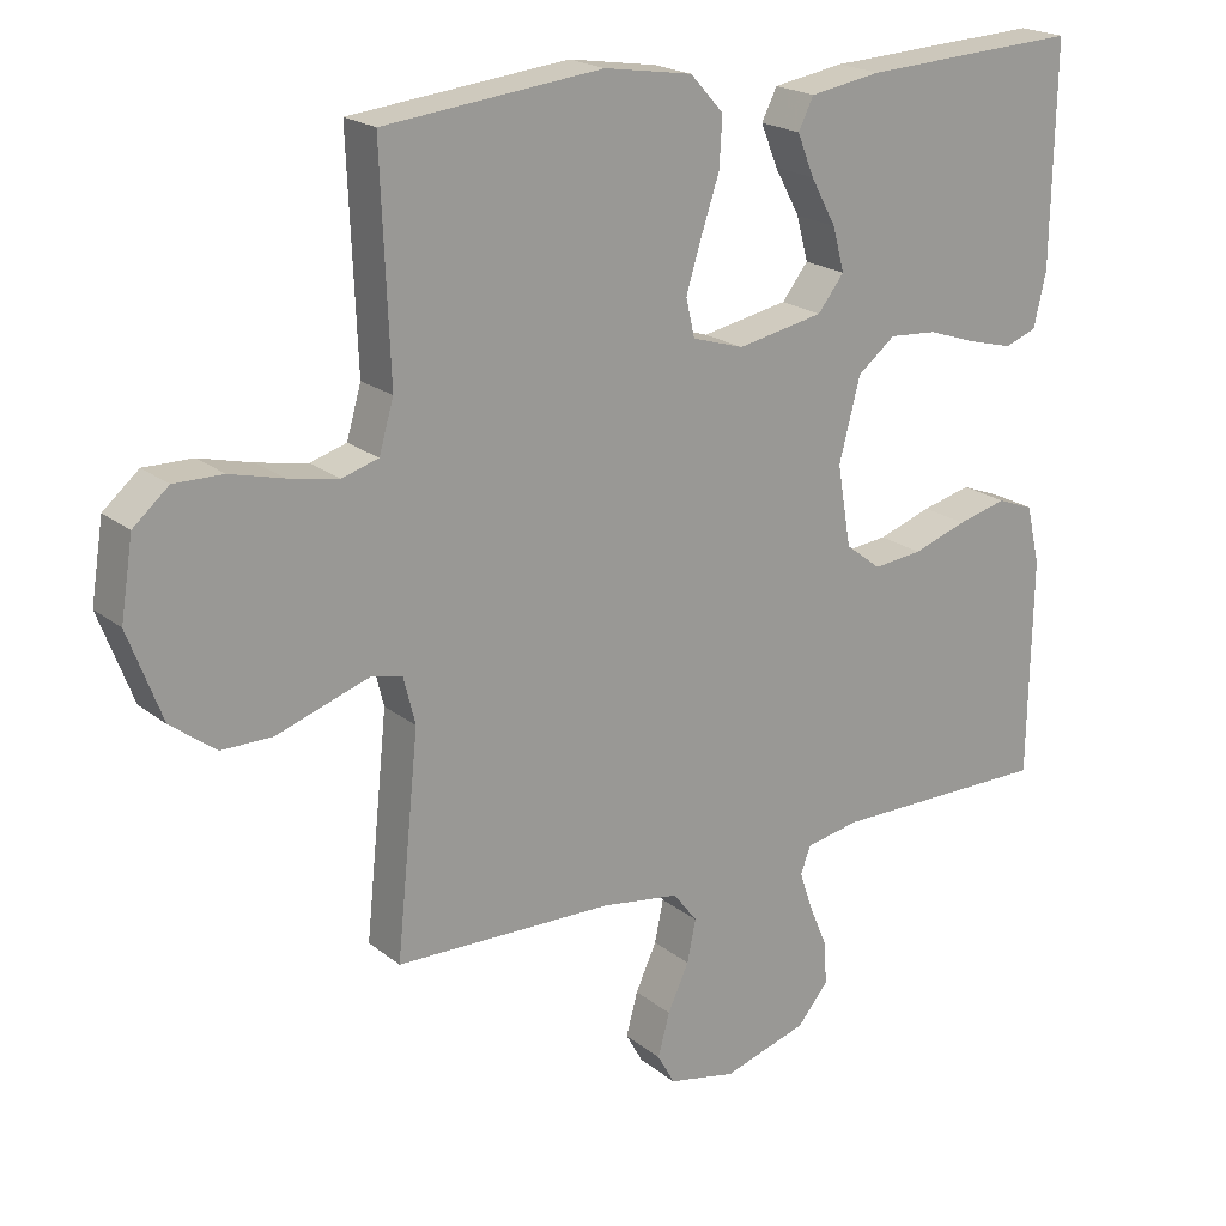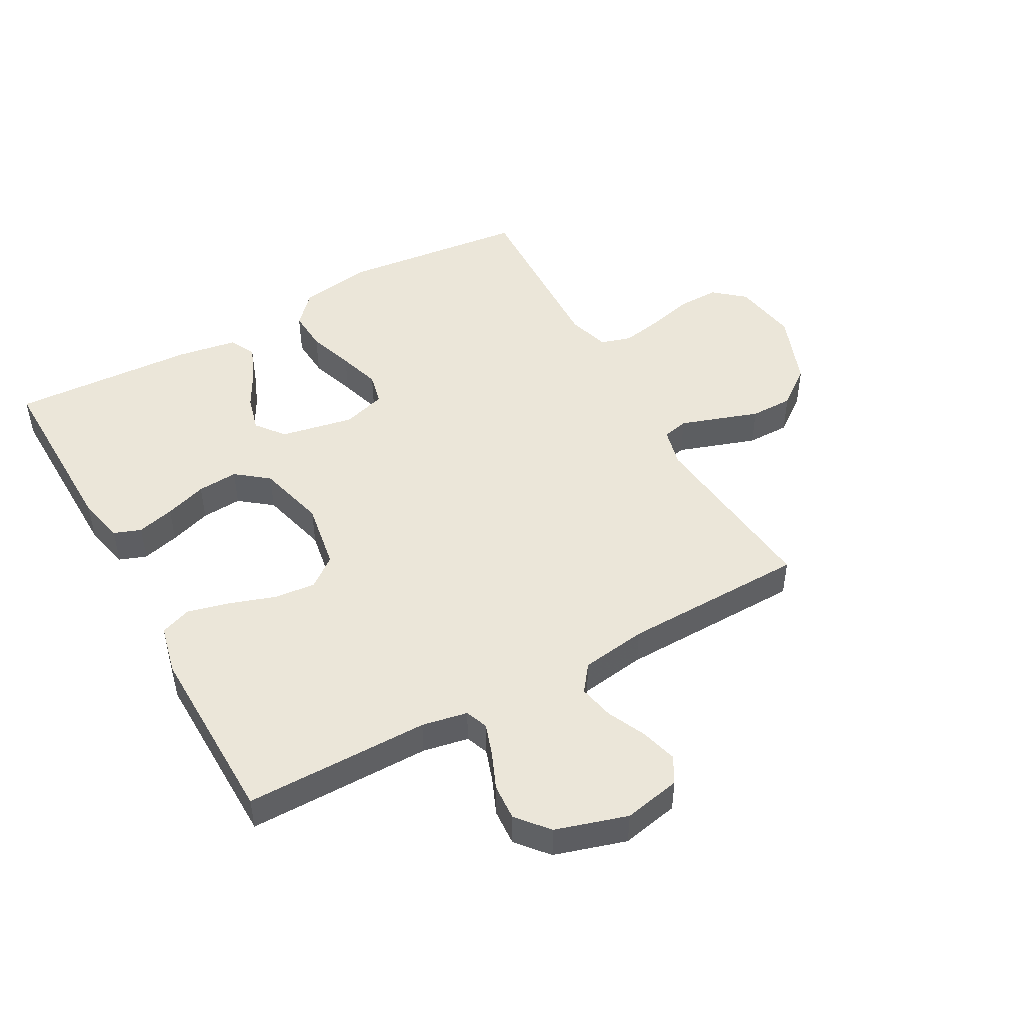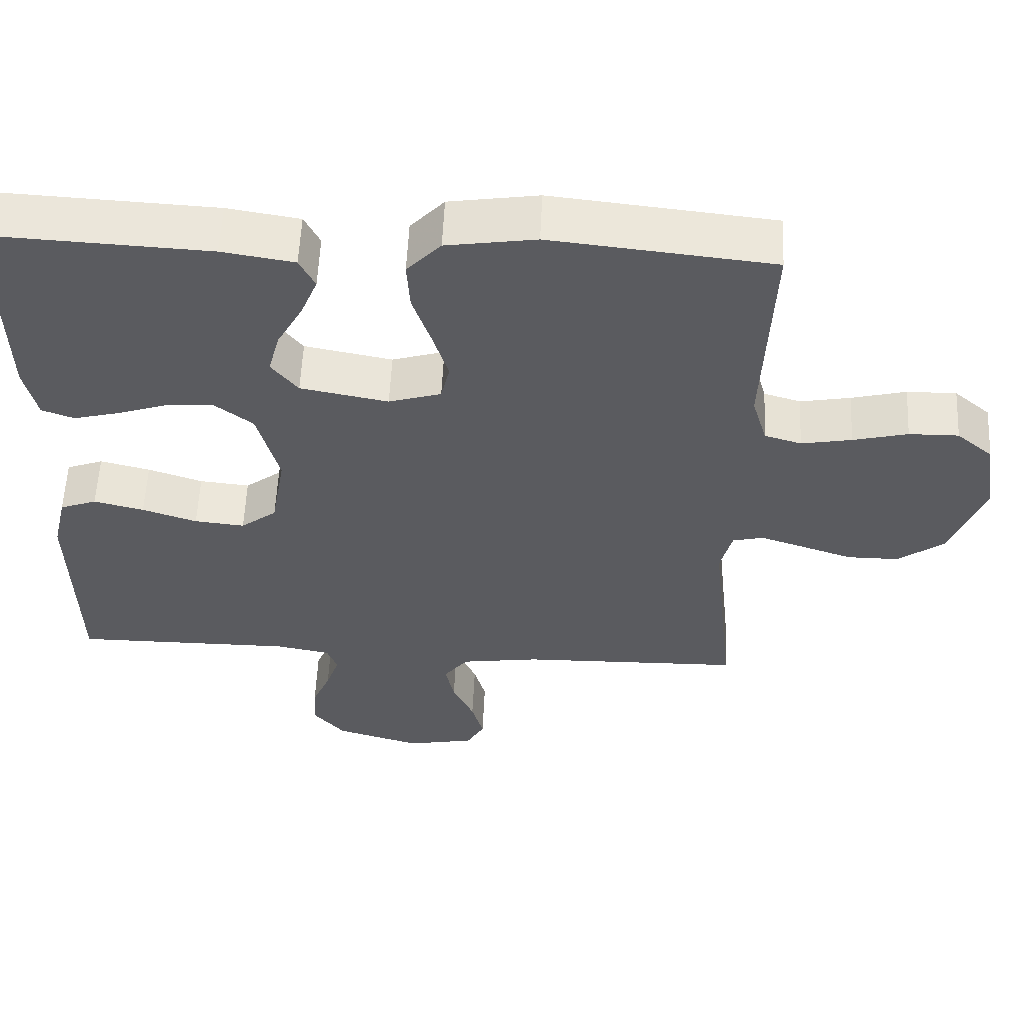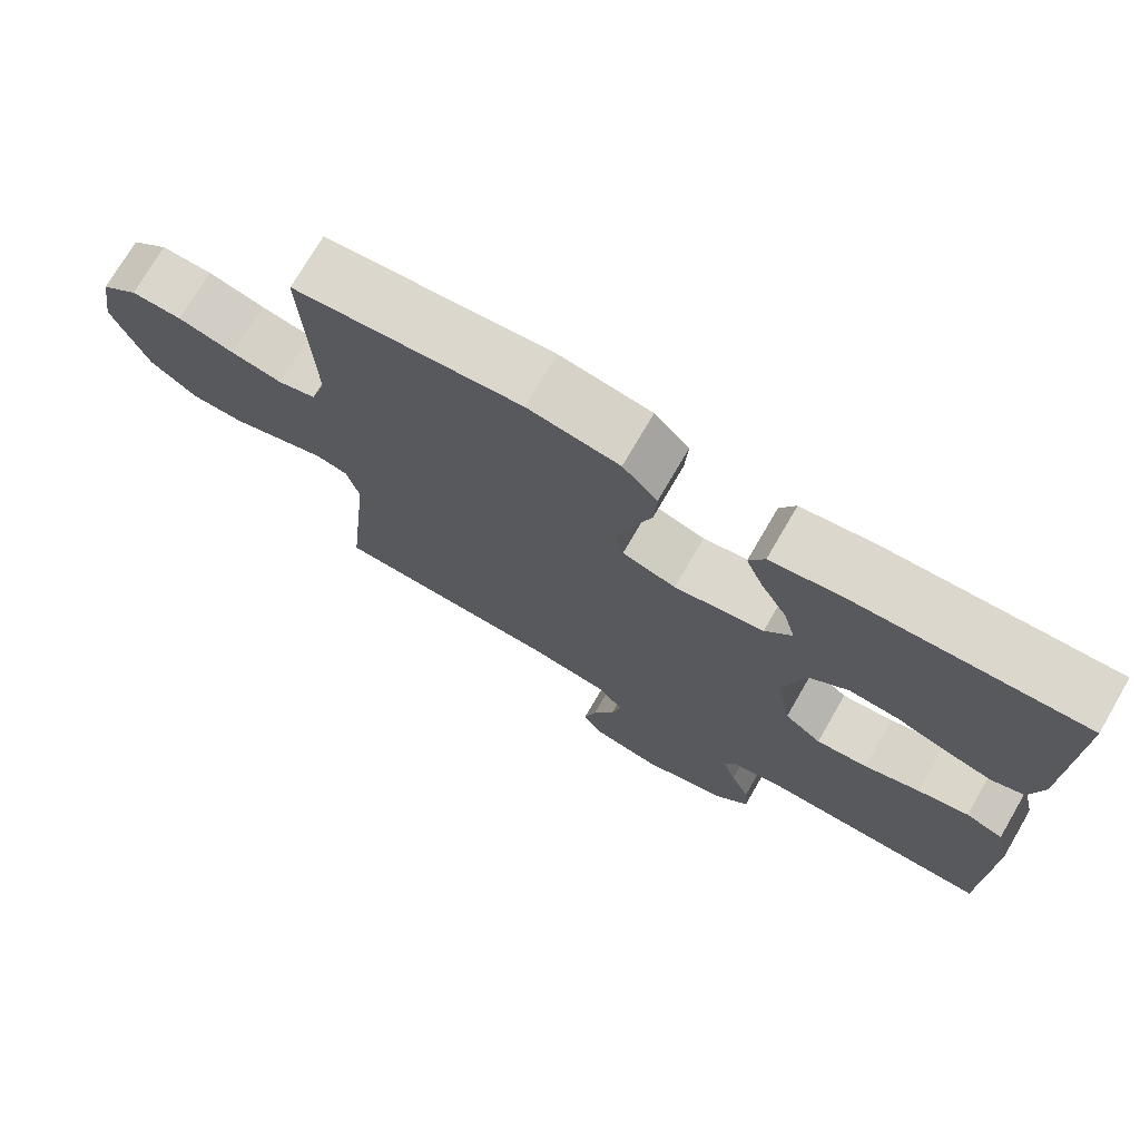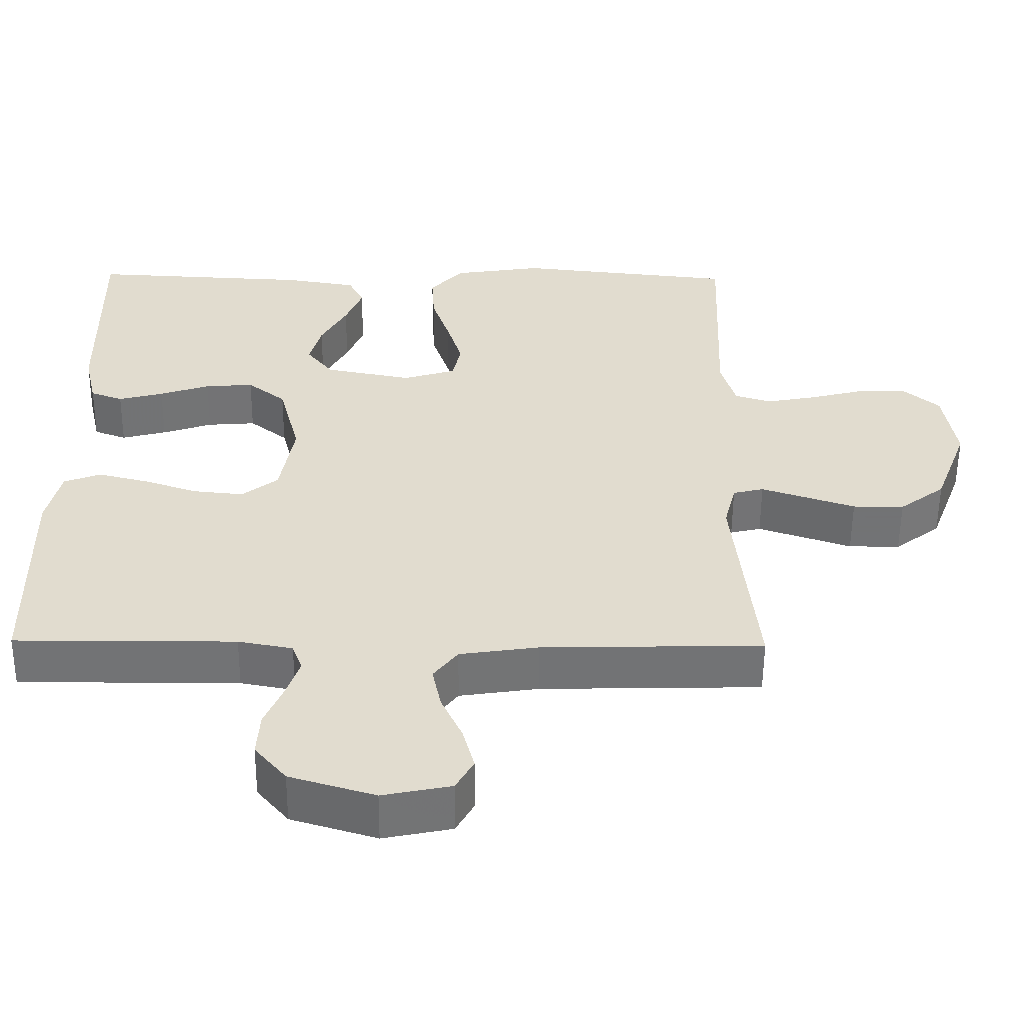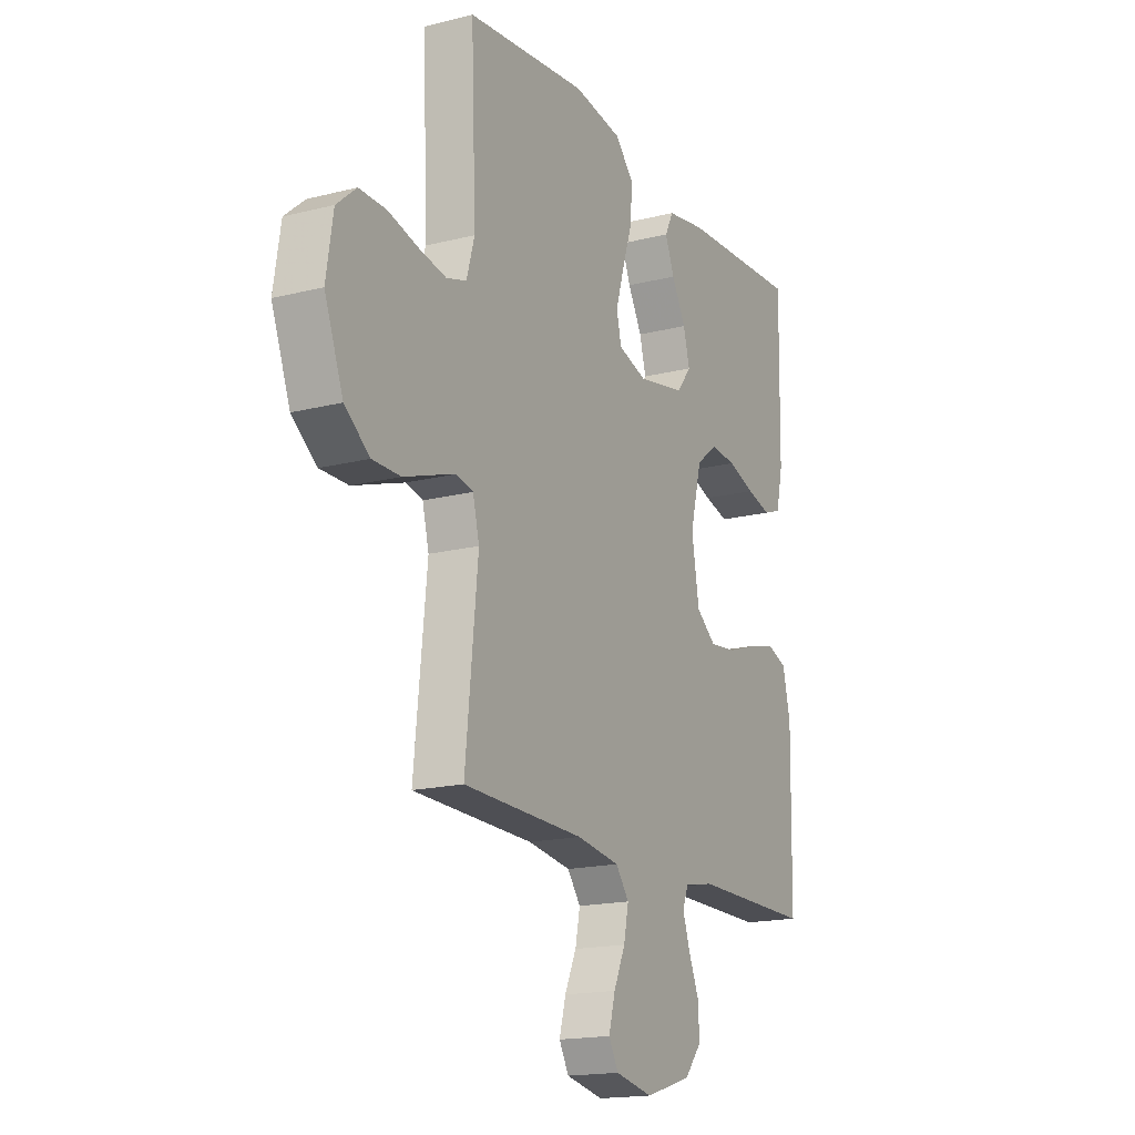
<metadata>
{"format":"obj","ext":"obj","renderer":"f3d","projection":"perspective","resolution":1024,"background":"white","views":[{"elev":20.4,"azim":-35.5,"up":"+Z"},{"elev":47.6,"azim":151.0,"up":"+Y"},{"elev":57.1,"azim":-177.3,"up":"+Z"},{"elev":73.8,"azim":30.2,"up":"+Z"},{"elev":-55.7,"azim":179.5,"up":"+Z"},{"elev":-17.2,"azim":-63.1,"up":"+Z"}]}
</metadata>
<code>
v -0.5 0.07 -0.5
v -0.469 0.07 -0.2
v -0.485 0.07 -0.136
v -0.527 0.07 -0.126
v -0.587 0.07 -0.146
v -0.655 0.07 -0.169
v -0.725 0.07 -0.169
v -0.787 0.07 -0.122
v -0.833 0.07 0
v -0.816 0.07 0.107
v -0.767 0.07 0.149
v -0.7 0.07 0.148
v -0.626 0.07 0.129
v -0.558 0.07 0.116
v -0.508 0.07 0.131
v -0.488 0.07 0.2
v -0.5 0.07 0.5
v -0.2 0.07 0.532
v -0.079 0.07 0.513
v -0.033 0.07 0.463
v -0.037 0.07 0.395
v -0.062 0.07 0.32
v -0.083 0.07 0.251
v -0.071 0.07 0.199
v 0 0.07 0.177
v 0.119 0.07 0.2
v 0.155 0.07 0.246
v 0.139 0.07 0.306
v 0.104 0.07 0.37
v 0.081 0.07 0.427
v 0.102 0.07 0.469
v 0.2 0.07 0.485
v 0.5 0.07 0.5
v 0.495 0.07 0.2
v 0.478 0.07 0.125
v 0.434 0.07 0.109
v 0.373 0.07 0.125
v 0.305 0.07 0.148
v 0.239 0.07 0.153
v 0.187 0.07 0.112
v 0.158 0.07 0
v 0.177 0.07 -0.111
v 0.226 0.07 -0.149
v 0.294 0.07 -0.142
v 0.368 0.07 -0.117
v 0.436 0.07 -0.1
v 0.486 0.07 -0.119
v 0.505 0.07 -0.2
v 0.5 0.07 -0.5
v 0.2 0.07 -0.499
v 0.126 0.07 -0.513
v 0.112 0.07 -0.55
v 0.13 0.07 -0.603
v 0.155 0.07 -0.662
v 0.159 0.07 -0.722
v 0.116 0.07 -0.773
v 0 0.07 -0.808
v -0.093 0.07 -0.789
v -0.117 0.07 -0.746
v -0.101 0.07 -0.687
v -0.072 0.07 -0.624
v -0.06 0.07 -0.566
v -0.093 0.07 -0.523
v -0.2 0.07 -0.507
v -0.5 0 -0.5
v -0.469 0 -0.2
v -0.485 0 -0.136
v -0.527 0 -0.126
v -0.587 0 -0.146
v -0.655 0 -0.169
v -0.725 0 -0.169
v -0.787 0 -0.122
v -0.833 0 0
v -0.816 0 0.107
v -0.767 0 0.149
v -0.7 0 0.148
v -0.626 0 0.129
v -0.558 0 0.116
v -0.508 0 0.131
v -0.488 0 0.2
v -0.5 0 0.5
v -0.2 0 0.532
v -0.079 0 0.513
v -0.033 0 0.463
v -0.037 0 0.395
v -0.062 0 0.32
v -0.083 0 0.251
v -0.071 0 0.199
v 0 0 0.177
v 0.119 0 0.2
v 0.155 0 0.246
v 0.139 0 0.306
v 0.104 0 0.37
v 0.081 0 0.427
v 0.102 0 0.469
v 0.2 0 0.485
v 0.5 0 0.5
v 0.495 0 0.2
v 0.478 0 0.125
v 0.434 0 0.109
v 0.373 0 0.125
v 0.305 0 0.148
v 0.239 0 0.153
v 0.187 0 0.112
v 0.158 0 0
v 0.177 0 -0.111
v 0.226 0 -0.149
v 0.294 0 -0.142
v 0.368 0 -0.117
v 0.436 0 -0.1
v 0.486 0 -0.119
v 0.505 0 -0.2
v 0.5 0 -0.5
v 0.2 0 -0.499
v 0.126 0 -0.513
v 0.112 0 -0.55
v 0.13 0 -0.603
v 0.155 0 -0.662
v 0.159 0 -0.722
v 0.116 0 -0.773
v 0 0 -0.808
v -0.093 0 -0.789
v -0.117 0 -0.746
v -0.101 0 -0.687
v -0.072 0 -0.624
v -0.06 0 -0.566
v -0.093 0 -0.523
v -0.2 0 -0.507
f 58 59 60 61
f 58 61 62
f 57 58 62
f 56 57 62
f 53 54 55 56
f 52 53 56 62
f 51 52 62 63
f 47 48 49 50
f 44 45 46 47
f 44 47 50 51
f 35 36 37 38
f 33 34 35 38
f 33 38 39
f 32 33 39 40
f 28 29 30 31
f 27 28 31 32
f 19 20 21 22
f 19 22 23
f 16 17 18 19
f 15 16 19 23
f 14 15 23 24
f 10 11 12 13
f 10 13 14
f 9 10 14
f 5 6 7 8
f 4 5 8 9
f 3 4 9 14
f 64 1 2
f 64 2 3
f 43 44 51 63
f 42 43 63 64
f 41 42 64 3
f 27 32 40 41
f 26 27 41
f 25 26 41 3
f 3 14 24 25
f 125 124 123 122
f 126 125 122
f 126 122 121
f 126 121 120
f 120 119 118 117
f 126 120 117 116
f 127 126 116 115
f 114 113 112 111
f 111 110 109 108
f 115 114 111 108
f 102 101 100 99
f 102 99 98 97
f 103 102 97
f 104 103 97 96
f 95 94 93 92
f 96 95 92 91
f 86 85 84 83
f 87 86 83
f 83 82 81 80
f 87 83 80 79
f 88 87 79 78
f 77 76 75 74
f 78 77 74
f 78 74 73
f 72 71 70 69
f 73 72 69 68
f 78 73 68 67
f 66 65 128
f 67 66 128
f 127 115 108 107
f 128 127 107 106
f 67 128 106 105
f 105 104 96 91
f 105 91 90
f 67 105 90 89
f 89 88 78 67
f 1 65 66 2
f 2 66 67 3
f 3 67 68 4
f 4 68 69 5
f 5 69 70 6
f 6 70 71 7
f 7 71 72 8
f 8 72 73 9
f 9 73 74 10
f 10 74 75 11
f 11 75 76 12
f 12 76 77 13
f 13 77 78 14
f 14 78 79 15
f 15 79 80 16
f 16 80 81 17
f 17 81 82 18
f 18 82 83 19
f 19 83 84 20
f 20 84 85 21
f 21 85 86 22
f 22 86 87 23
f 23 87 88 24
f 24 88 89 25
f 25 89 90 26
f 26 90 91 27
f 27 91 92 28
f 28 92 93 29
f 29 93 94 30
f 30 94 95 31
f 31 95 96 32
f 32 96 97 33
f 33 97 98 34
f 34 98 99 35
f 35 99 100 36
f 36 100 101 37
f 37 101 102 38
f 38 102 103 39
f 39 103 104 40
f 40 104 105 41
f 41 105 106 42
f 42 106 107 43
f 43 107 108 44
f 44 108 109 45
f 45 109 110 46
f 46 110 111 47
f 47 111 112 48
f 48 112 113 49
f 49 113 114 50
f 50 114 115 51
f 51 115 116 52
f 52 116 117 53
f 53 117 118 54
f 54 118 119 55
f 55 119 120 56
f 56 120 121 57
f 57 121 122 58
f 58 122 123 59
f 59 123 124 60
f 60 124 125 61
f 61 125 126 62
f 62 126 127 63
f 63 127 128 64
f 64 128 65 1

</code>
